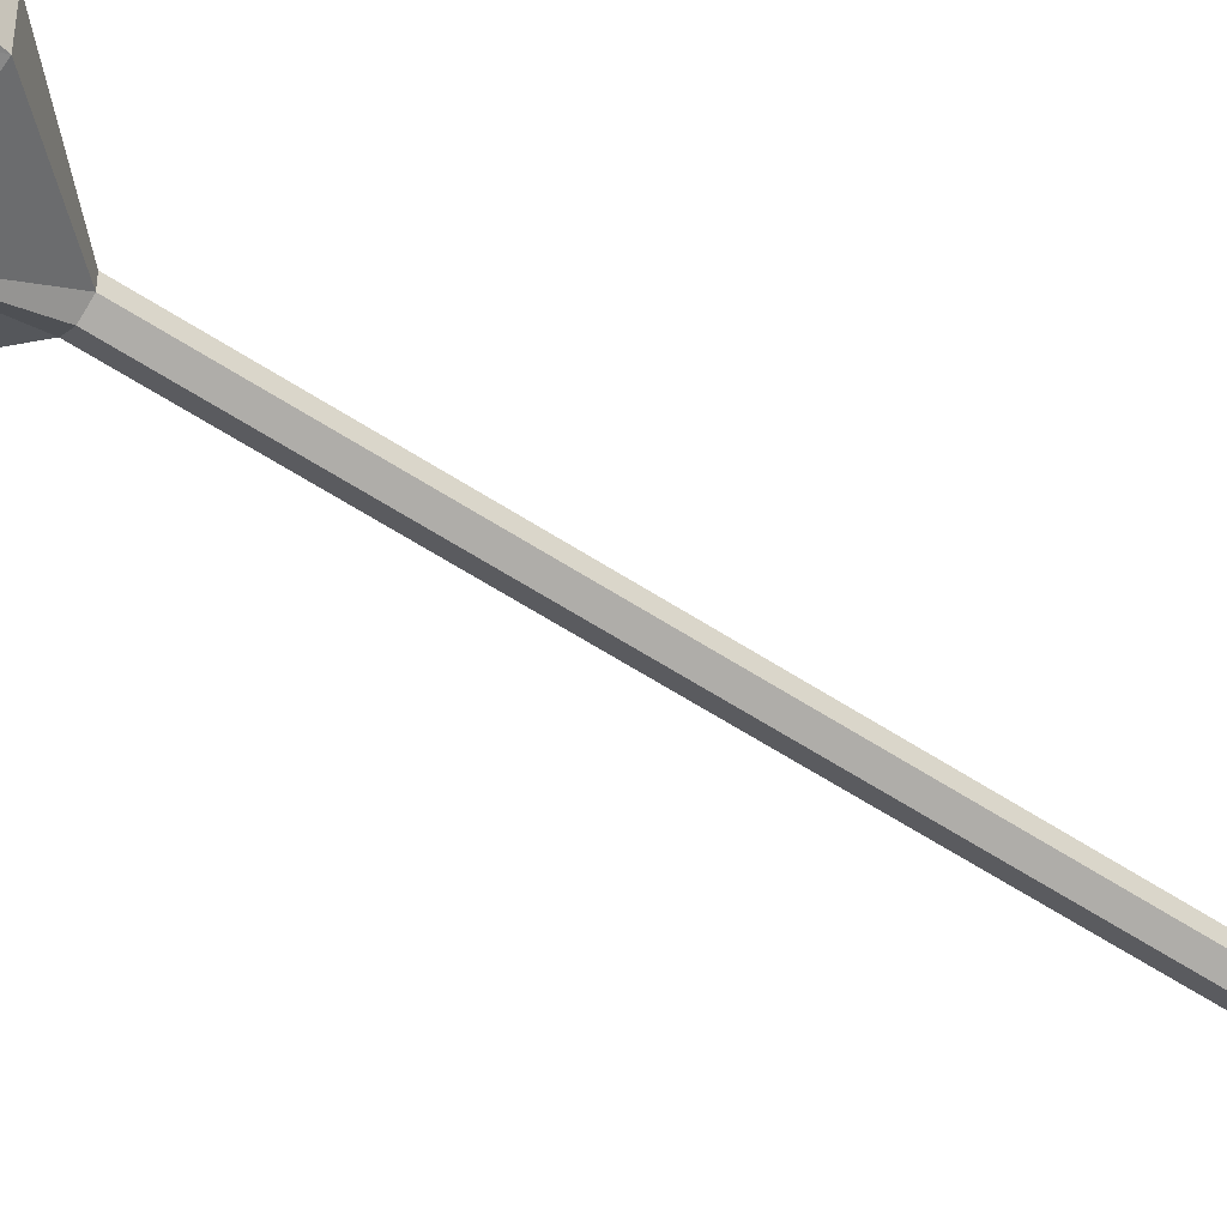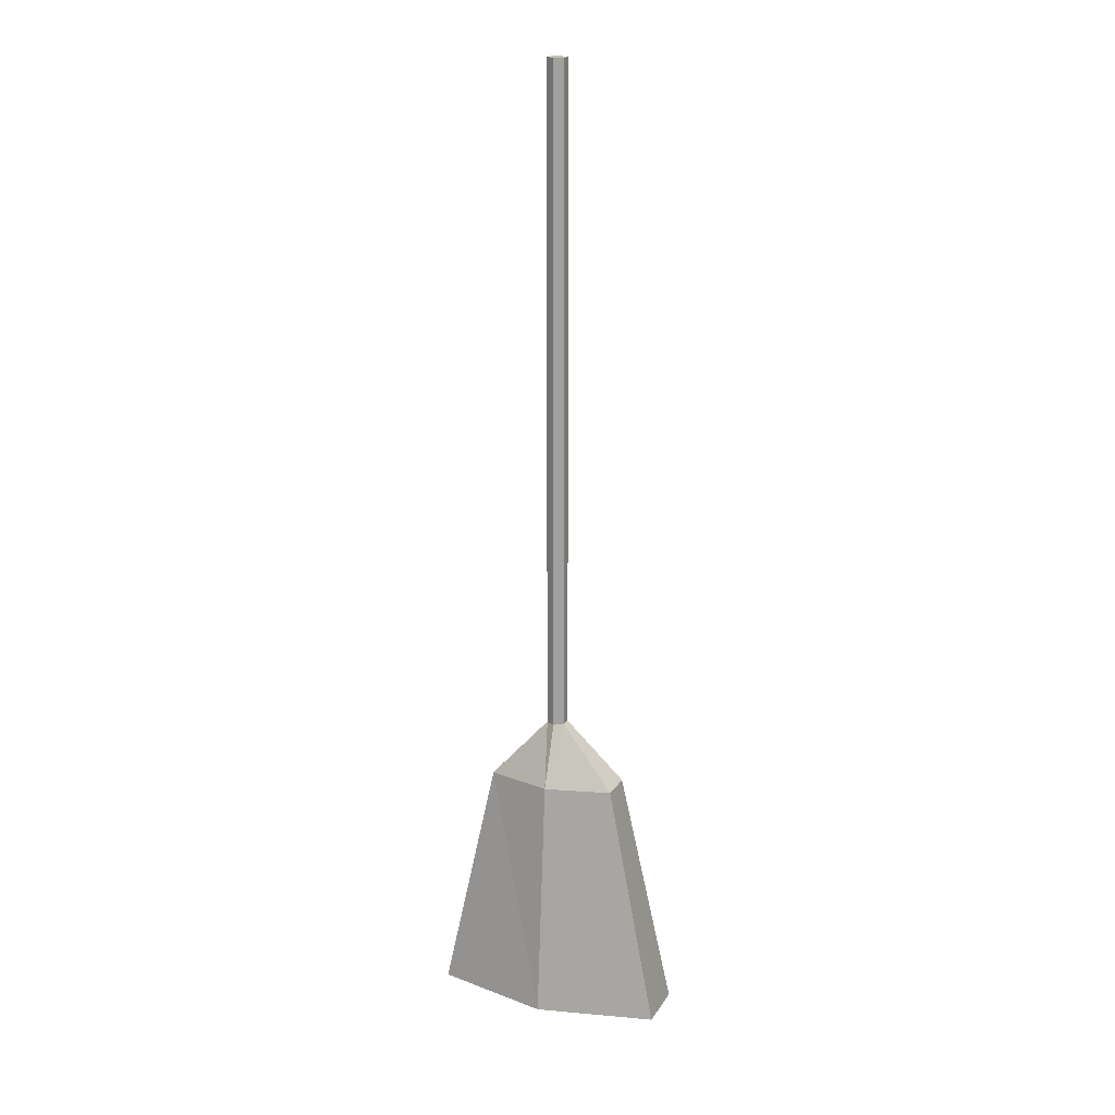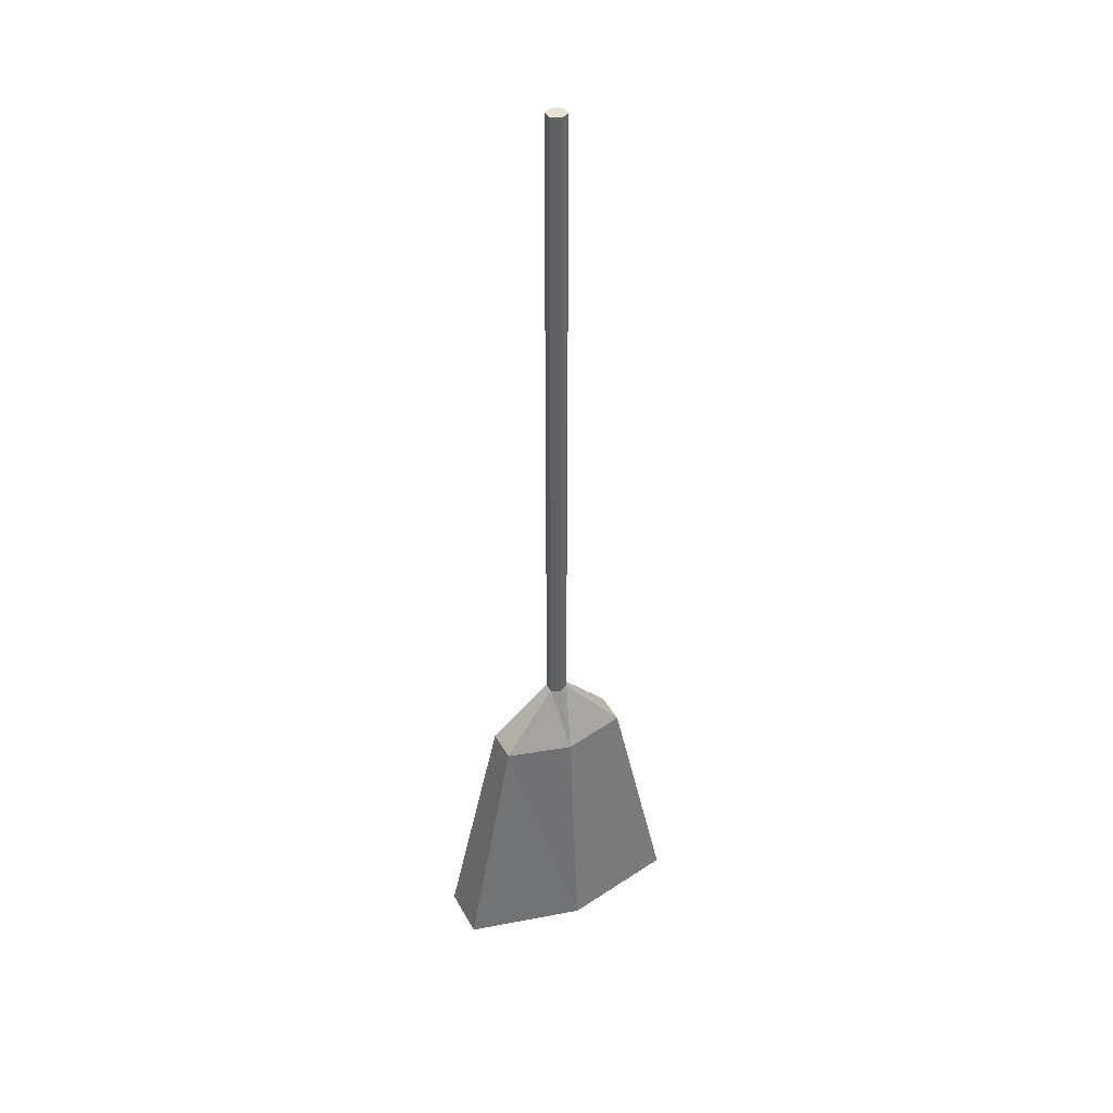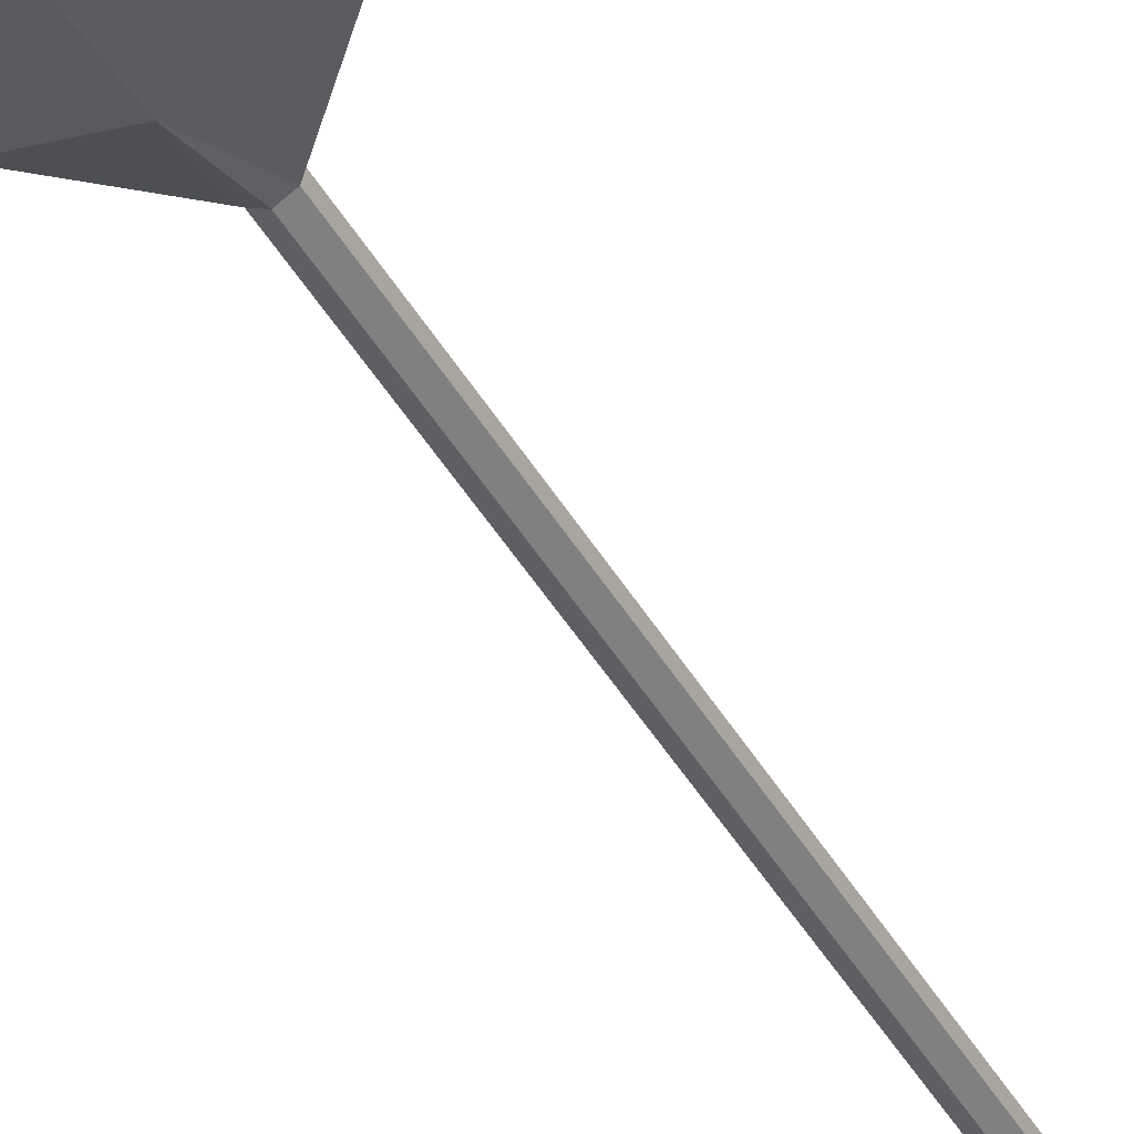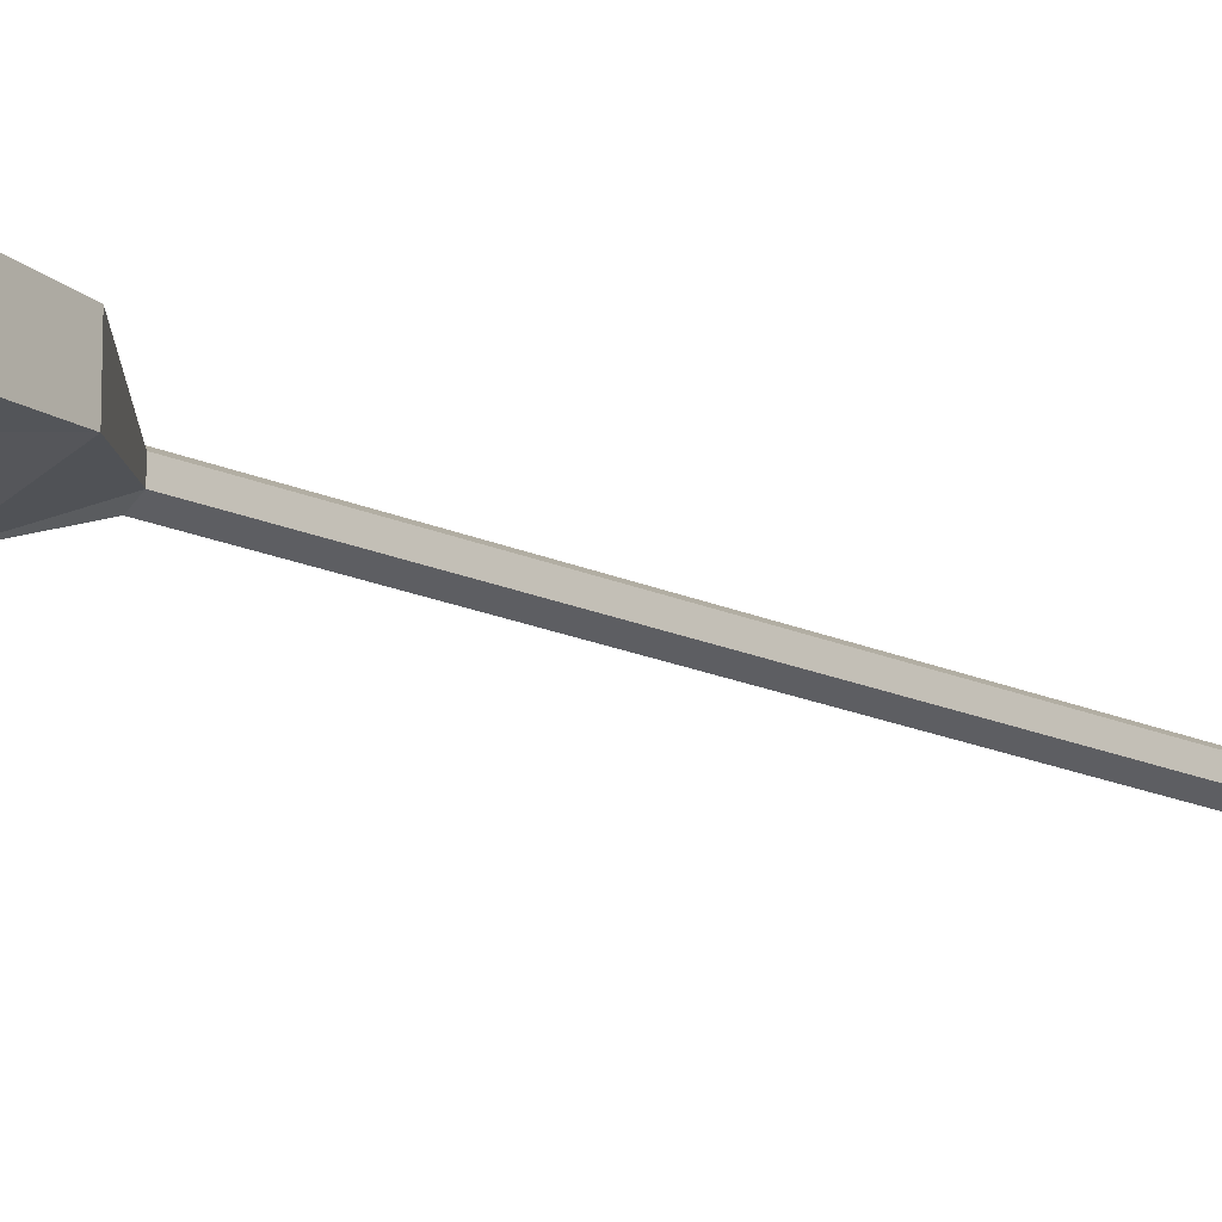
<metadata>
{"format":"obj","ext":"obj","renderer":"f3d","projection":"perspective","resolution":1024,"background":"white","views":[{"elev":-53.4,"azim":54.2,"up":"+Z"},{"elev":18.6,"azim":-157.3,"up":"+Y"},{"elev":39.8,"azim":153.8,"up":"+Y"},{"elev":-43.8,"azim":28.0,"up":"+Z"},{"elev":-16.5,"azim":46.0,"up":"+Z"}]}
</metadata>
<code>
o Broom01_Cylinder
v 0 -0.244 -0.03481
v 0 1.968 -0.03481
v 0.03015 -0.244 -0.01741
v 0.03015 1.968 -0.01741
v 0.03015 -0.244 0.01741
v 0.03015 1.968 0.01741
v -0 -0.244 0.03481
v -0 1.968 0.03481
v -0.03015 -0.244 0.01741
v -0.03015 1.968 0.01741
v -0.03015 -0.244 -0.01741
v -0.03015 1.968 -0.01741
v 0 -1.273 -0.1812
v 0.3927 -1.273 -0.09059
v 0.3927 -1.273 0.09059
v -0 -1.273 0.1812
v -0.3927 -1.273 0.09059
v -0.3927 -1.273 -0.09059
v -0 -0.4514 0.1127
v 0.2176 -0.4514 0.05636
v 0 -0.4514 -0.1127
v -0.2176 -0.4514 -0.05636
v -0.2176 -0.4514 0.05636
v 0.2176 -0.4514 -0.05636
f 2 3 1
f 4 5 3
f 6 7 5
f 8 9 7
f 10 8 6
f 10 11 9
f 12 1 11
f 20 16 15
f 16 17 18
f 22 13 18
f 23 16 19
f 20 14 24
f 22 17 23
f 24 13 21
f 3 21 1
f 11 23 9
f 5 24 3
f 9 19 7
f 11 21 22
f 5 19 20
f 2 4 3
f 4 6 5
f 6 8 7
f 8 10 9
f 6 4 2
f 2 12 6
f 12 10 6
f 10 12 11
f 12 2 1
f 20 19 16
f 18 13 16
f 13 14 16
f 14 15 16
f 22 21 13
f 23 17 16
f 20 15 14
f 22 18 17
f 24 14 13
f 3 24 21
f 11 22 23
f 5 20 24
f 9 23 19
f 11 1 21
f 5 7 19

</code>
